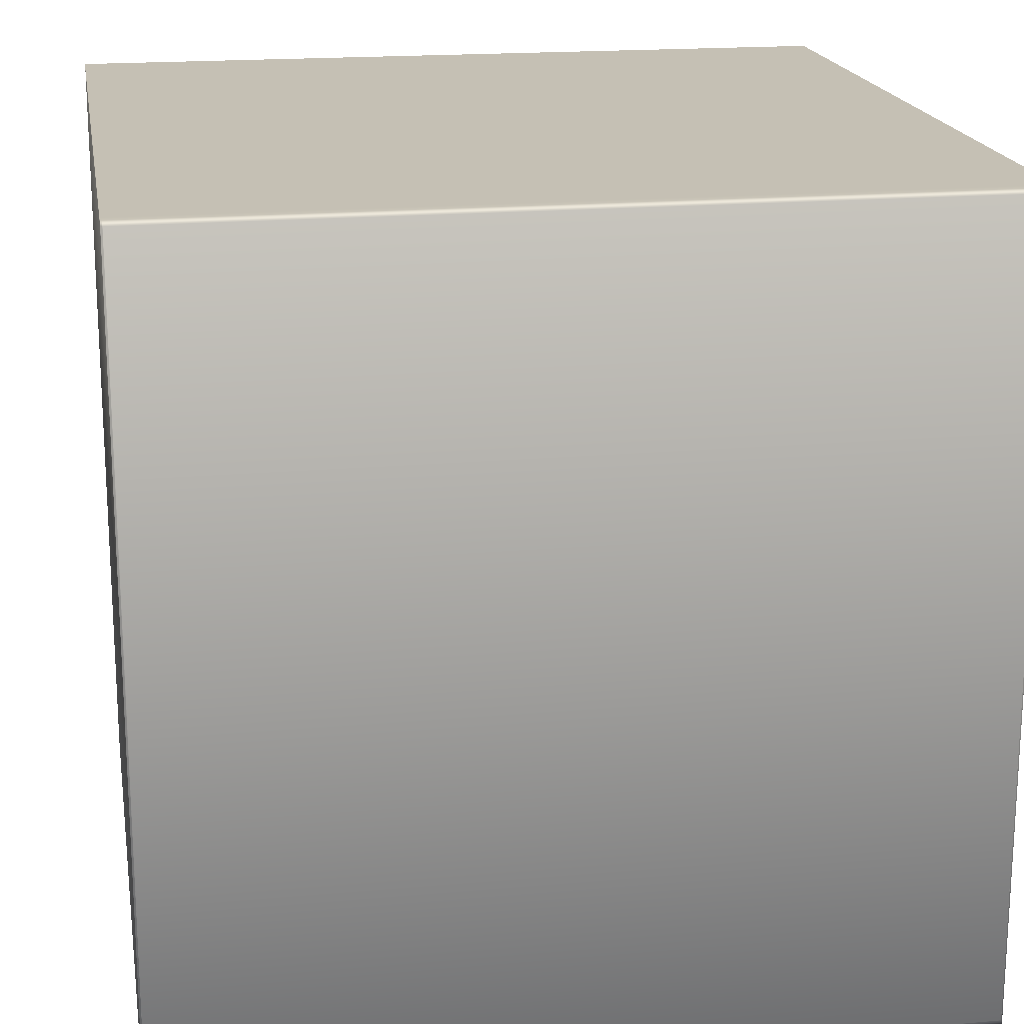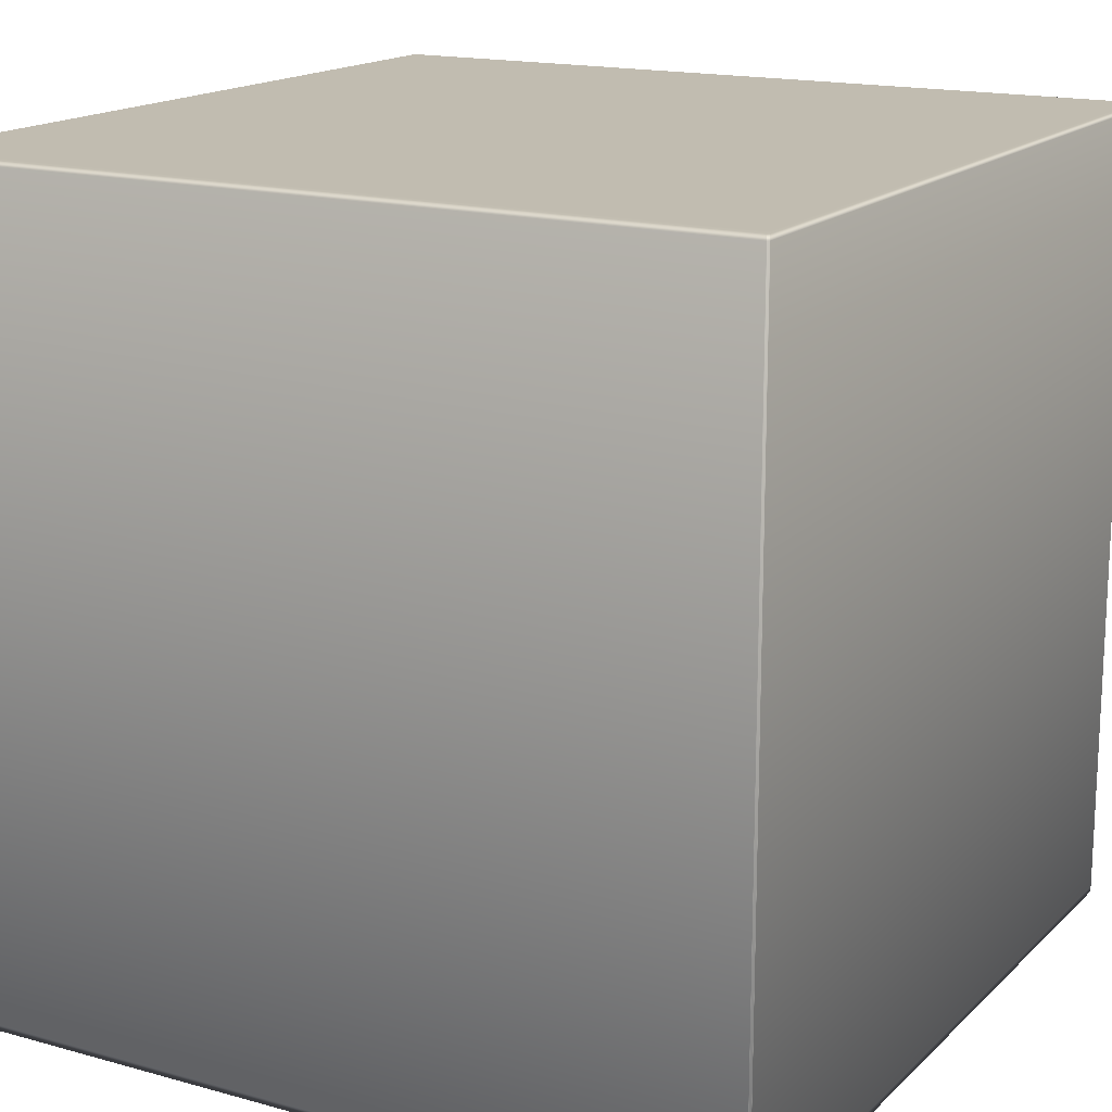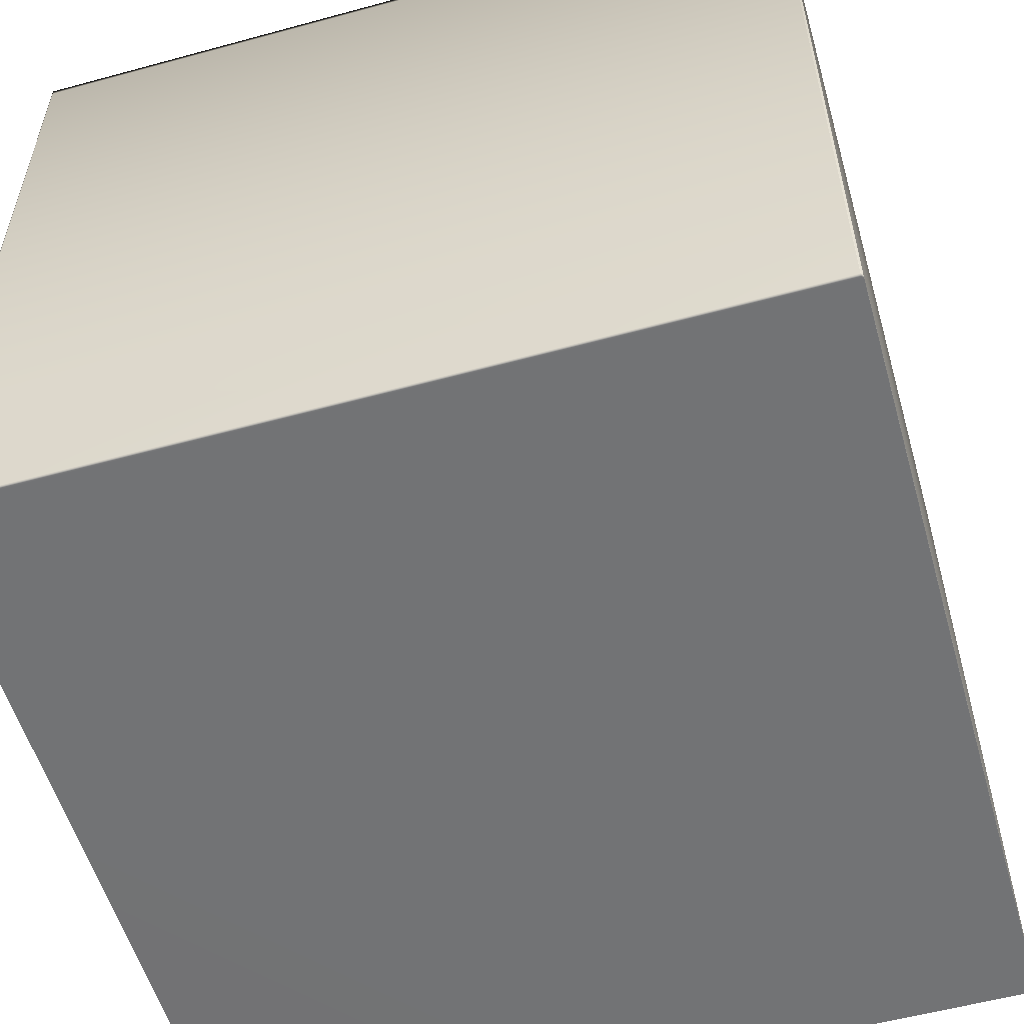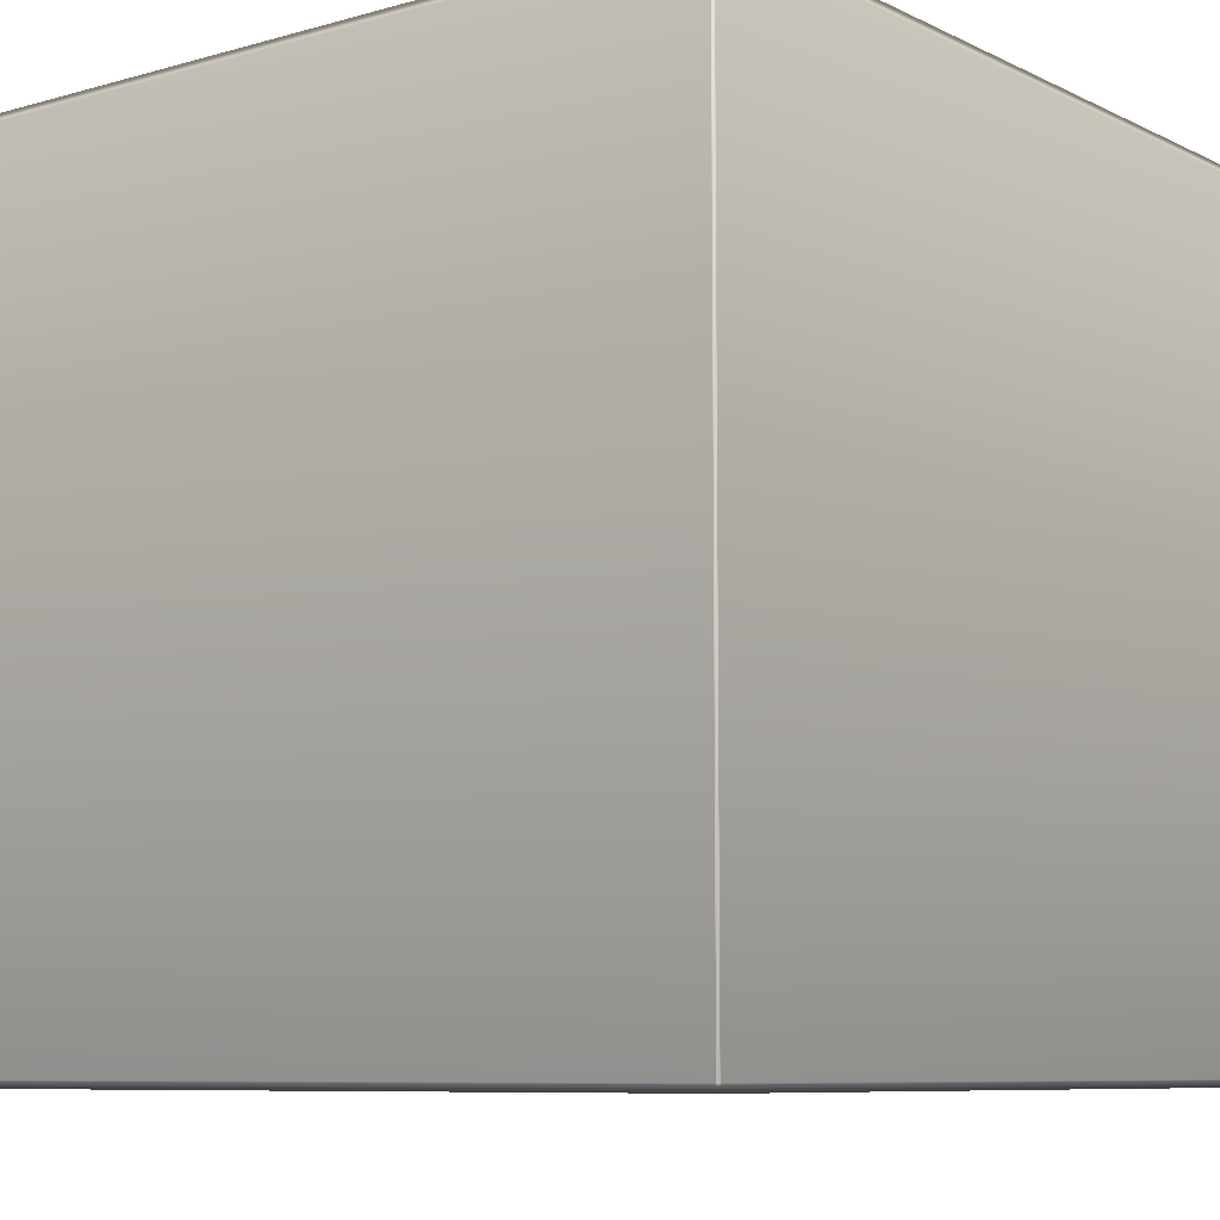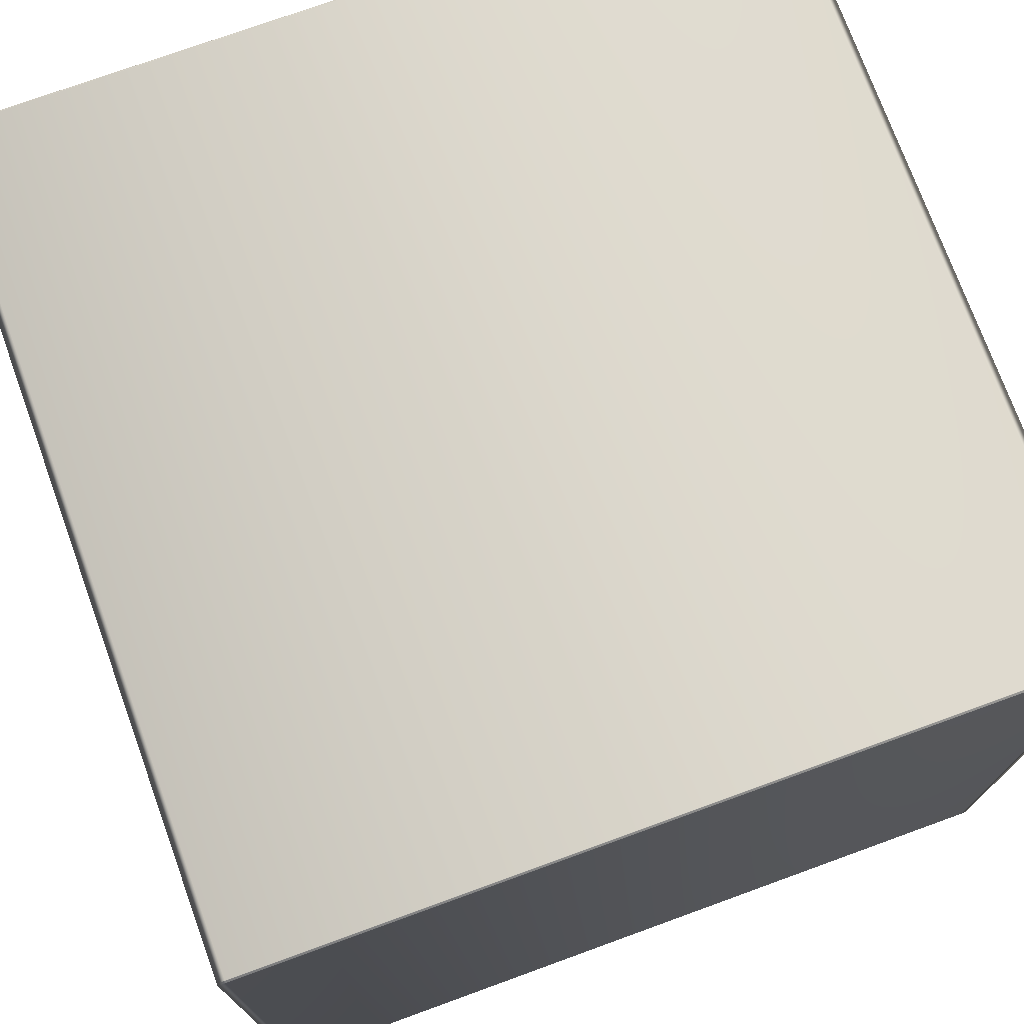
<metadata>
{"format":"obj","ext":"obj","renderer":"f3d","projection":"perspective","resolution":1024,"background":"white","views":[{"elev":18.4,"azim":170.5,"up":"+Y"},{"elev":16.4,"azim":-60.5,"up":"+Y"},{"elev":-55.7,"azim":16.0,"up":"+Y"},{"elev":-8.2,"azim":37.8,"up":"+Y"},{"elev":74.2,"azim":70.0,"up":"+Z"}]}
</metadata>
<code>
v -0.4998 0.4912 0.4978
v -0.4998 0.4975 0.4977
v -0.4978 0.4975 0.4997
v 0.4978 0.4975 -0.4997
v 0.4975 0.4975 -0.4999
v 0.4977 0.4964 -0.4999
v 0.4977 0.4912 -0.5
v 0.4975 -0.4912 -0.5
v 0.4977 -0.4912 -0.5
v 0.4975 0.4975 -0.4999
v 0.4977 0.4912 -0.5
v 0.4977 0.4964 -0.4999
v 0.4975 0.4912 -0.5
v -0.4975 0.4975 -0.4999
v -0.4975 0.4912 -0.5
v -0.5 0.4912 -0.4974
v -0.4999 0.4975 -0.4974
v -0.4999 0.4975 0.4974
v -0.5 0.4912 0.4974
v 0.4978 0.4975 -0.4997
v 0.4998 0.4912 -0.4978
v 0.4998 0.4975 -0.4977
v 0.5 0.4912 -0.4976
v 0.4998 0.4975 0.4977
v 0.4998 0.4912 0.4978
v 0.4979 0.4912 0.4998
v 0.4978 0.4975 0.4997
v -0.5 0.4912 -0.4976
v -0.4999 0.4964 -0.4976
v -0.5 -0.4912 -0.4974
v -0.5 0.4912 -0.4976
v -0.5 -0.4912 -0.4974
v -0.5 -0.4912 -0.4976
v -0.5 -0.4912 0.4974
v -0.5 -0.4912 -0.4974
v -0.5 -0.4912 0.4976
v -0.5 0.4912 0.4976
v -0.5 -0.4912 0.4976
v -0.4999 0.4964 0.4976
v -0.4998 0.4975 0.4977
v -0.5 0.4912 0.4976
v -0.4998 -0.4912 0.4978
v -0.5 -0.4912 0.4976
v -0.4998 0.4912 0.4978
v -0.4998 -0.4912 0.4978
v -0.4979 -0.4912 0.4998
v -0.4998 -0.4912 0.4978
v -0.4979 0.4912 0.4998
v -0.4977 -0.4912 0.5
v -0.4978 0.4975 0.4997
v -0.4979 0.4912 0.4998
v -0.4977 0.4912 0.5
v -0.4977 -0.4912 0.5
v -0.4977 0.4964 0.4999
v -0.5 0.4912 -0.4976
v -0.4998 0.4975 -0.4977
v -0.4999 0.4964 -0.4976
v -0.4998 0.4912 -0.4978
v -0.5 -0.4912 -0.4976
v -0.5 -0.4912 -0.4976
v -0.4998 -0.4912 -0.4978
v -0.4979 0.4912 -0.4998
v -0.4978 0.4975 -0.4997
v -0.4979 -0.4912 -0.4998
v -0.4977 0.4912 -0.5
v -0.4977 0.4912 -0.5
v -0.4977 0.4964 -0.4999
v -0.4977 0.4912 -0.5
v -0.4979 -0.4912 -0.4998
v -0.4977 -0.4912 -0.5
v -0.4998 0.4975 -0.4977
v -0.4999 0.4975 -0.4974
v -0.4999 0.4964 -0.4976
v -0.4997 0.5 -0.4975
v -0.4978 0.4975 -0.4997
v -0.4999 0.4975 -0.4974
v -0.4997 0.5 -0.4975
v -0.4997 0.5 0.4975
v -0.4999 0.4975 0.4974
v -0.4998 0.4975 0.4977
v -0.4999 0.4964 0.4976
v -0.4998 0.4975 0.4977
v -0.4997 0.5 0.4975
v -0.4976 0.5 0.4997
v -0.4978 0.4975 0.4997
v -0.4975 0.4975 0.4999
v -0.4977 0.4964 0.4999
v 0.4976 0.5 0.4997
v -0.4997 0.5 0.4975
v 0.4976 0.5 0.4997
v -0.4976 0.5 0.4997
v 0.4975 0.4975 0.4999
v 0.4997 0.5 0.4975
v -0.4997 0.5 -0.4975
v 0.4978 0.4975 0.4997
v 0.4997 0.5 0.4975
v 0.4978 0.4975 0.4997
v 0.4976 0.5 0.4997
v 0.4977 0.4964 0.4999
v 0.4998 0.4975 0.4977
v 0.4999 0.4975 0.4974
v 0.4999 0.4964 0.4976
v 0.4997 0.5 -0.4975
v 0.4997 0.5 -0.4975
v 0.4999 0.4975 -0.4974
v 0.4998 0.4975 -0.4977
v 0.4999 0.4964 -0.4976
v 0.4976 0.5 -0.4997
v 0.4976 0.5 -0.4997
v 0.4978 0.4975 -0.4997
v 0.4976 0.5 -0.4997
v -0.4976 0.5 -0.4997
v -0.4976 0.5 -0.4997
v -0.4975 0.4975 -0.4999
v -0.4977 0.4964 -0.4999
v -0.4977 0.4912 -0.5
v -0.4977 0.4964 -0.4999
v -0.4977 -0.4912 -0.5
v -0.4977 -0.4912 -0.5
v -0.4975 -0.4912 -0.5
v 0.4975 -0.4912 -0.5
v 0.4977 0.4912 -0.5
v 0.4977 0.4912 -0.5
v 0.4978 0.4975 -0.4997
v 0.4977 0.4964 -0.4999
v 0.4977 0.4912 -0.5
v 0.4979 0.4912 -0.4998
v 0.4977 -0.4912 -0.5
v 0.4977 -0.4912 -0.5
v 0.4979 -0.4912 -0.4998
v 0.4998 -0.4912 -0.4978
v 0.5 0.4912 -0.4976
v 0.5 0.4912 -0.4976
v 0.4998 -0.4912 -0.4978
v 0.5 -0.4912 -0.4976
v 0.5 0.4912 -0.4974
v 0.5 -0.4912 -0.4976
v 0.5 -0.4912 -0.4976
v 0.5 -0.4912 -0.4974
v 0.5 0.4912 0.4974
v 0.5 -0.4912 0.4974
v 0.4999 0.4975 -0.4974
v 0.4999 0.4964 -0.4976
v 0.4999 0.4975 0.4974
v 0.5 0.4912 0.4976
v 0.5 0.4912 0.4976
v 0.5 0.4912 0.4976
v 0.5 -0.4912 0.4974
v 0.5 -0.4912 0.4976
v 0.4999 0.4964 0.4976
v 0.5 -0.4912 0.4976
v 0.5 -0.4912 0.4976
v 0.4998 -0.4912 0.4978
v 0.4979 -0.4912 0.4998
v 0.4977 0.4912 0.5
v 0.4977 0.4912 0.5
v 0.4979 -0.4912 0.4998
v 0.4977 -0.4912 0.5
v 0.4978 0.4975 0.4997
v 0.4979 0.4912 0.4998
v 0.4977 0.4912 0.5
v 0.4977 0.4964 0.4999
v -0.4975 0.4975 0.4999
v -0.4977 0.4912 0.5
v -0.4977 0.4964 0.4999
v -0.4975 0.4912 0.5
v 0.4975 0.4975 0.4999
v -0.4975 -0.4912 0.5
v -0.4977 0.4912 0.5
v -0.4975 -0.4912 0.5
v -0.4977 -0.4912 0.5
v 0.4975 -0.4912 0.5
v -0.4975 -0.4912 0.5
v 0.4975 0.4912 0.5
v 0.4977 -0.4912 0.5
v 0.4977 0.4912 0.5
v 0.4977 -0.4912 0.5
v 0.4977 0.4964 0.4999
v -0.4998 -0.4912 0.4978
v -0.4979 -0.4912 0.4998
v -0.4978 -0.4975 0.4997
v -0.4998 -0.4975 0.4977
v -0.4998 -0.4975 0.4977
v -0.4978 -0.4975 0.4997
v -0.4976 -0.5 0.4997
v -0.4997 -0.5 0.4975
v -0.4997 -0.5 0.4975
v -0.4976 -0.5 0.4997
v 0.4976 -0.5 0.4997
v -0.4999 -0.4975 0.4974
v -0.4998 -0.4975 0.4977
v -0.4997 -0.5 0.4975
v -0.4999 -0.4964 0.4976
v -0.4999 -0.4975 -0.4974
v -0.4997 -0.5 -0.4975
v 0.4997 -0.5 0.4975
v -0.4997 -0.5 -0.4975
v 0.4997 -0.5 0.4975
v 0.4976 -0.5 0.4997
v 0.4978 -0.4975 0.4997
v 0.4998 -0.4975 0.4977
v -0.4998 -0.4975 -0.4977
v -0.4999 -0.4964 -0.4976
v -0.4997 -0.5 -0.4975
v -0.4978 -0.4975 -0.4997
v -0.4998 -0.4975 -0.4977
v -0.4976 -0.5 -0.4997
v 0.4999 -0.4975 0.4974
v 0.4999 -0.4964 0.4976
v 0.4997 -0.5 -0.4975
v 0.4997 -0.5 -0.4975
v 0.4999 -0.4975 -0.4974
v 0.4976 -0.5 -0.4997
v -0.4976 -0.5 -0.4997
v 0.4998 -0.4975 -0.4977
v 0.4976 -0.5 -0.4997
v 0.4999 -0.4964 -0.4976
v 0.4978 -0.4975 -0.4997
v 0.4976 -0.5 -0.4997
v 0.4975 -0.4975 -0.4999
v 0.4978 -0.4975 -0.4997
v -0.4975 -0.4975 -0.4999
v 0.4977 -0.4964 -0.4999
v 0.4978 -0.4975 -0.4997
v 0.4998 -0.4975 -0.4977
v 0.4998 -0.4912 -0.4978
v 0.4979 -0.4912 -0.4998
v 0.4998 -0.4975 0.4977
v 0.4978 -0.4975 0.4997
v 0.4979 -0.4912 0.4998
v 0.4998 -0.4912 0.4978
v -0.4999 -0.4975 -0.4974
v -0.4999 -0.4964 -0.4976
v -0.5 -0.4912 -0.4976
v -0.5 -0.4912 -0.4974
v -0.4999 -0.4975 0.4974
v -0.5 -0.4912 0.4974
v -0.5 -0.4912 0.4976
v -0.4999 -0.4964 0.4976
v -0.4998 -0.4975 -0.4977
v -0.4998 -0.4912 -0.4978
v -0.4998 -0.4975 -0.4977
v -0.4979 -0.4912 -0.4998
v -0.4998 -0.4912 -0.4978
v -0.4978 -0.4975 -0.4997
v -0.4977 -0.4912 -0.5
v -0.4977 -0.4964 -0.4999
v -0.4977 -0.4912 -0.5
v -0.4977 -0.4964 -0.4999
v -0.4975 -0.4975 -0.4999
v -0.4975 -0.4912 -0.5
v 0.4975 -0.4912 -0.5
v 0.4975 -0.4975 -0.4999
v 0.4977 -0.4912 -0.5
v 0.4977 -0.4964 -0.4999
v -0.4977 -0.4964 -0.4999
v 0.4977 -0.4912 -0.5
v 0.4977 -0.4964 -0.4999
v 0.4978 -0.4975 -0.4997
v 0.4979 -0.4912 -0.4998
v 0.5 -0.4912 -0.4976
v 0.4999 -0.4964 -0.4976
v 0.4999 -0.4975 -0.4974
v 0.5 -0.4912 -0.4974
v 0.5 -0.4912 0.4974
v 0.4999 -0.4975 0.4974
v 0.5 -0.4912 0.4976
v 0.4999 -0.4964 0.4976
v -0.4975 -0.4975 0.4999
v -0.4977 -0.4964 0.4999
v -0.4977 -0.4912 0.5
v -0.4975 -0.4912 0.5
v 0.4975 -0.4975 0.4999
v 0.4975 -0.4912 0.5
v 0.4977 -0.4912 0.5
v 0.4975 -0.4975 0.4999
v 0.4975 -0.4912 0.5
v 0.4977 -0.4964 0.4999
v -0.4977 -0.4912 0.5
v -0.4977 -0.4964 0.4999
v -0.4978 -0.4975 0.4997
v -0.4979 -0.4912 0.4998
v -0.4977 -0.4964 0.4999
v -0.4975 -0.4975 0.4999
v 0.4976 -0.5 0.4997
v 0.4975 -0.4975 0.4999
v 0.4978 -0.4975 0.4997
v 0.4975 -0.4975 0.4999
v 0.4977 -0.4964 0.4999
v 0.4977 -0.4964 0.4999
v 0.4977 -0.4912 0.5
g Cube_(16)_2403_9
f 1 3 2
f 4 6 5
f 7 9 8
f 10 12 11
f 10 11 13
f 14 10 13
f 14 13 15
f 16 18 17
f 16 19 18
f 20 22 21
f 22 23 21
f 24 26 25
f 24 27 26
f 17 29 28
f 17 28 16
f 28 30 16
f 31 33 32
f 16 35 34
f 16 34 19
f 19 34 36
f 19 38 37
f 37 18 19
f 37 39 18
f 40 39 37
f 41 43 42
f 40 37 44
f 37 45 44
f 44 47 46
f 44 46 48
f 48 46 49
f 44 48 50
f 51 53 52
f 52 3 51
f 52 54 3
f 55 57 56
f 55 56 58
f 58 59 55
f 58 61 60
f 56 62 58
f 62 61 58
f 56 63 62
f 62 64 61
f 63 65 62
f 66 64 62
f 63 67 65
f 68 70 69
f 71 73 72
f 71 72 74
f 74 75 71
f 76 78 77
f 76 79 78
f 79 80 78
f 79 81 80
f 82 84 83
f 82 85 84
f 85 86 84
f 85 87 86
f 86 88 84
f 89 91 90
f 86 92 88
f 89 90 93
f 94 89 93
f 92 95 88
f 96 98 97
f 92 99 95
f 96 97 100
f 100 101 96
f 100 102 101
f 103 96 101
f 94 93 104
f 103 101 105
f 105 106 103
f 105 107 106
f 108 103 106
f 94 104 109
f 108 106 110
f 4 5 111
f 94 109 112
f 113 111 5
f 74 113 75
f 113 5 114
f 114 75 113
f 114 115 75
f 116 117 14
f 116 14 15
f 15 118 116
f 15 120 119
f 13 120 15
f 13 121 120
f 122 121 13
f 123 125 124
f 126 20 127
f 127 128 126
f 127 130 129
f 20 21 127
f 21 130 127
f 21 131 130
f 132 131 21
f 133 135 134
f 136 137 23
f 136 139 138
f 140 139 136
f 140 141 139
f 23 142 136
f 142 140 136
f 23 143 142
f 22 143 23
f 142 144 140
f 145 141 140
f 144 146 140
f 147 149 148
f 144 150 146
f 146 150 24
f 146 24 25
f 25 151 146
f 25 153 152
f 26 153 25
f 26 154 153
f 155 154 26
f 156 158 157
f 159 161 160
f 159 162 161
f 163 165 164
f 163 164 166
f 166 167 163
f 164 168 166
f 169 171 170
f 166 173 172
f 166 172 174
f 166 174 167
f 174 172 175
f 174 177 176
f 176 167 174
f 176 178 167
f 179 181 180
f 179 182 181
f 183 185 184
f 183 186 185
f 187 189 188
f 190 192 191
f 190 191 193
f 194 192 190
f 194 195 192
f 187 196 189
f 197 196 187
f 198 200 199
f 198 201 200
f 202 195 194
f 202 194 203
f 204 206 205
f 204 205 207
f 201 198 208
f 201 208 209
f 210 208 198
f 197 211 196
f 210 212 208
f 197 214 213
f 197 213 211
f 212 210 215
f 216 215 210
f 212 215 217
f 216 218 215
f 207 220 219
f 221 219 220
f 207 222 220
f 221 220 223
f 224 226 225
f 224 227 226
f 228 230 229
f 228 231 230
f 232 234 233
f 232 235 234
f 235 232 236
f 235 236 237
f 238 237 236
f 238 236 239
f 182 238 239
f 182 179 238
f 234 240 233
f 234 241 240
f 242 244 243
f 242 243 245
f 245 243 246
f 245 246 247
f 248 250 249
f 248 251 250
f 250 251 252
f 250 252 253
f 253 252 254
f 253 254 255
f 222 205 256
f 222 207 205
f 257 259 258
f 257 260 259
f 225 226 261
f 225 261 262
f 261 263 262
f 261 264 263
f 263 264 265
f 263 265 266
f 266 265 267
f 266 267 268
f 267 228 268
f 267 231 228
f 269 271 270
f 269 272 271
f 272 269 273
f 272 273 274
f 275 277 276
f 275 276 278
f 279 281 280
f 279 282 281
f 184 284 283
f 184 185 284
f 284 185 285
f 284 285 286
f 286 285 287
f 288 200 289
f 229 291 290
f 229 230 291

</code>
